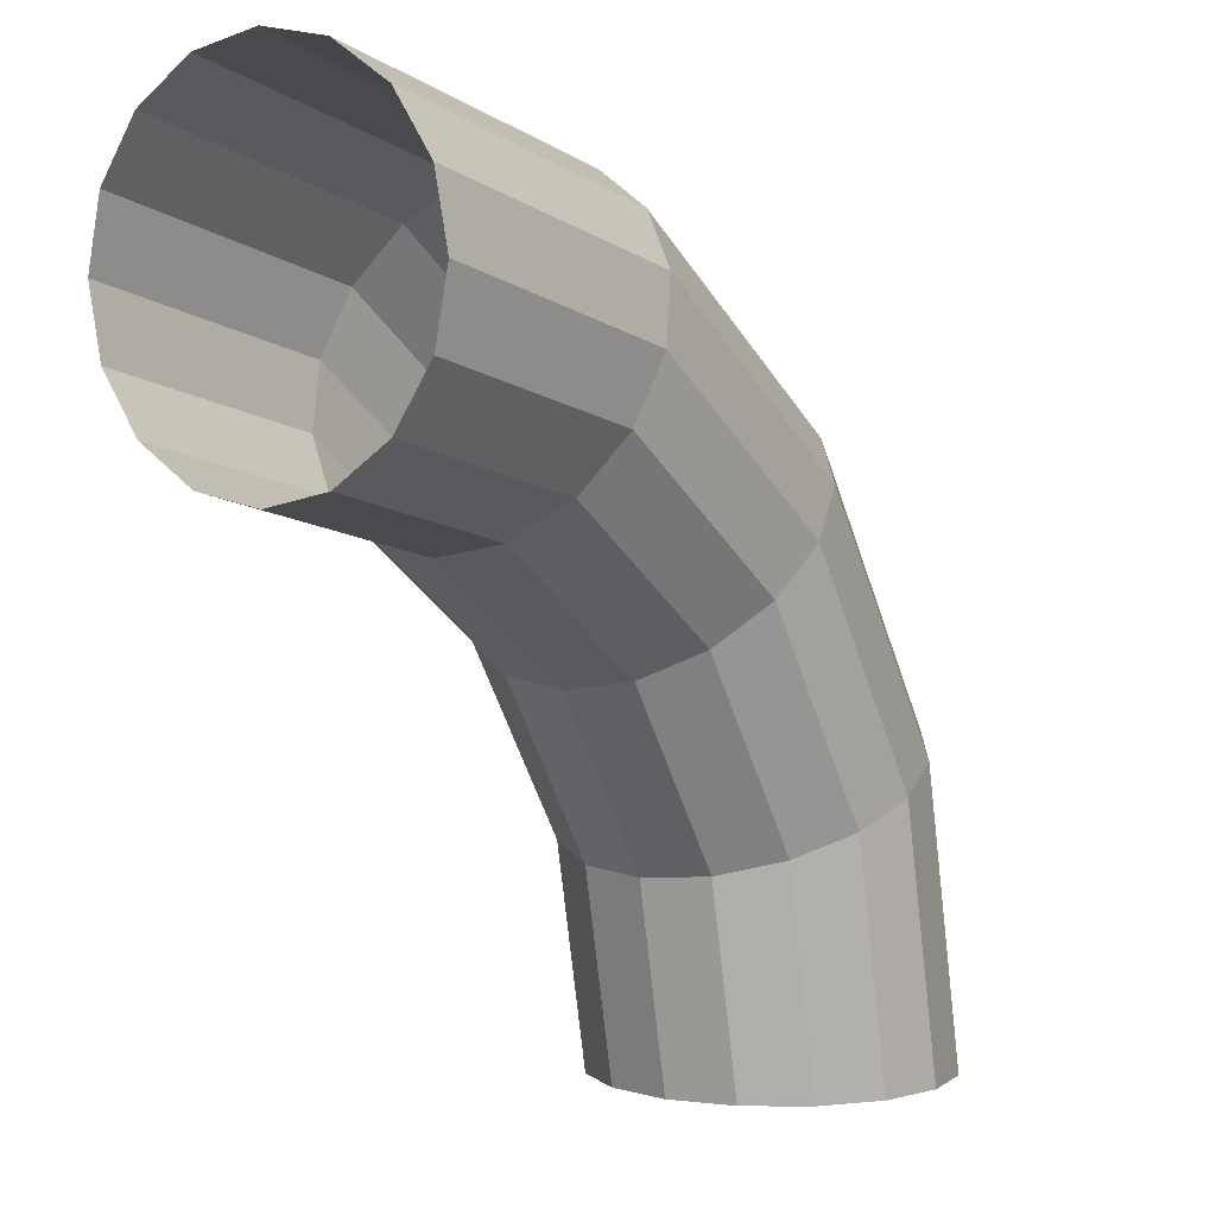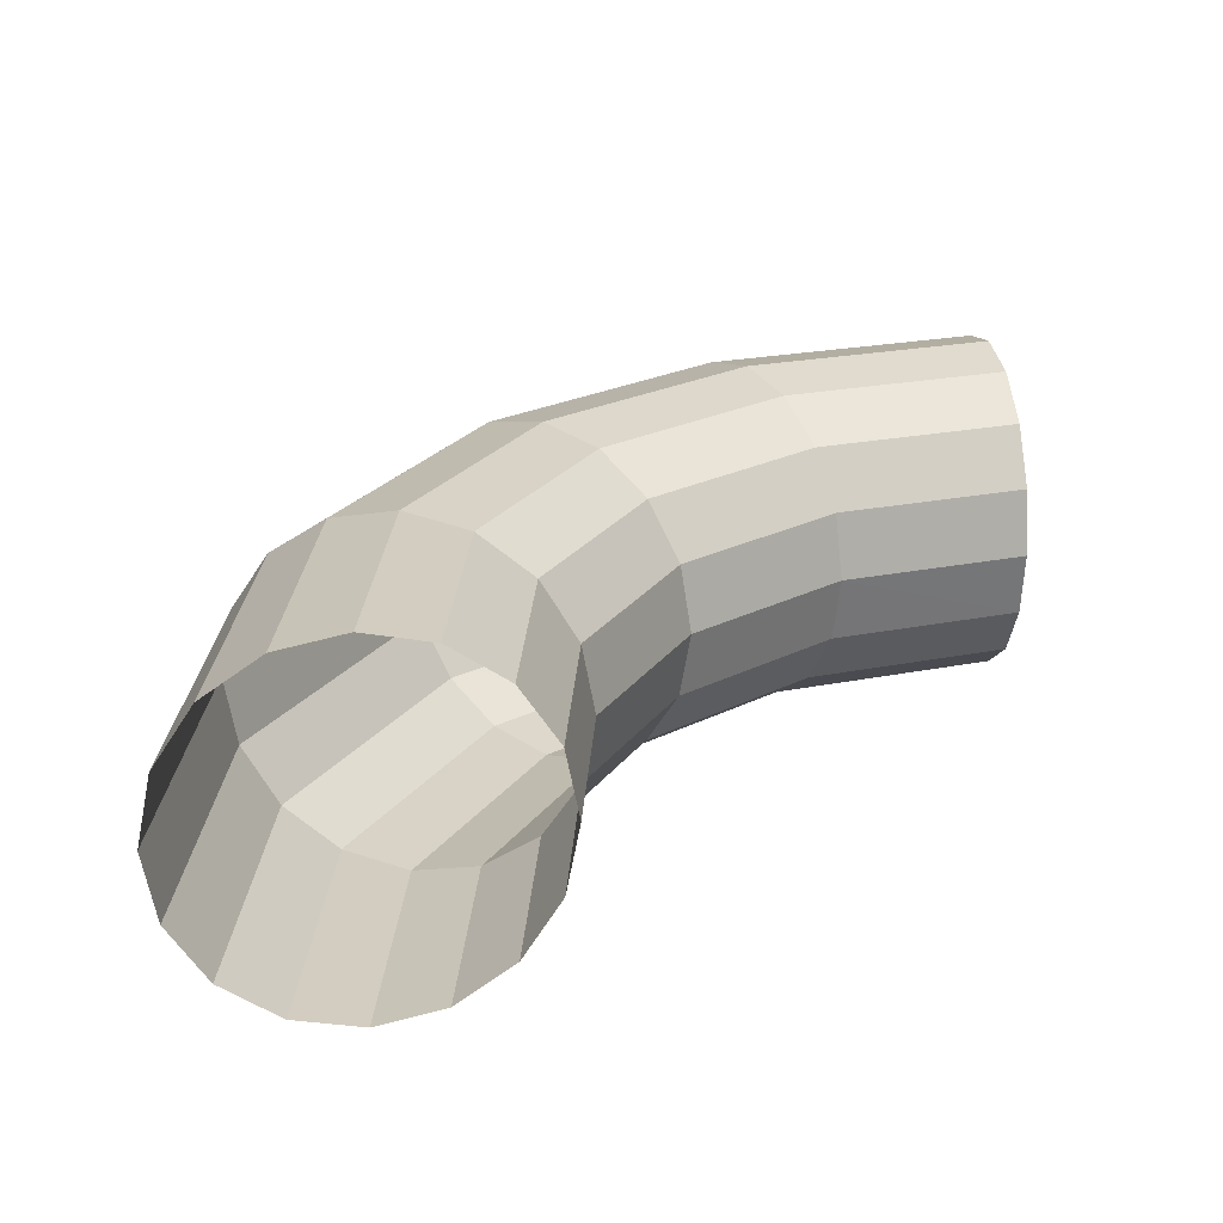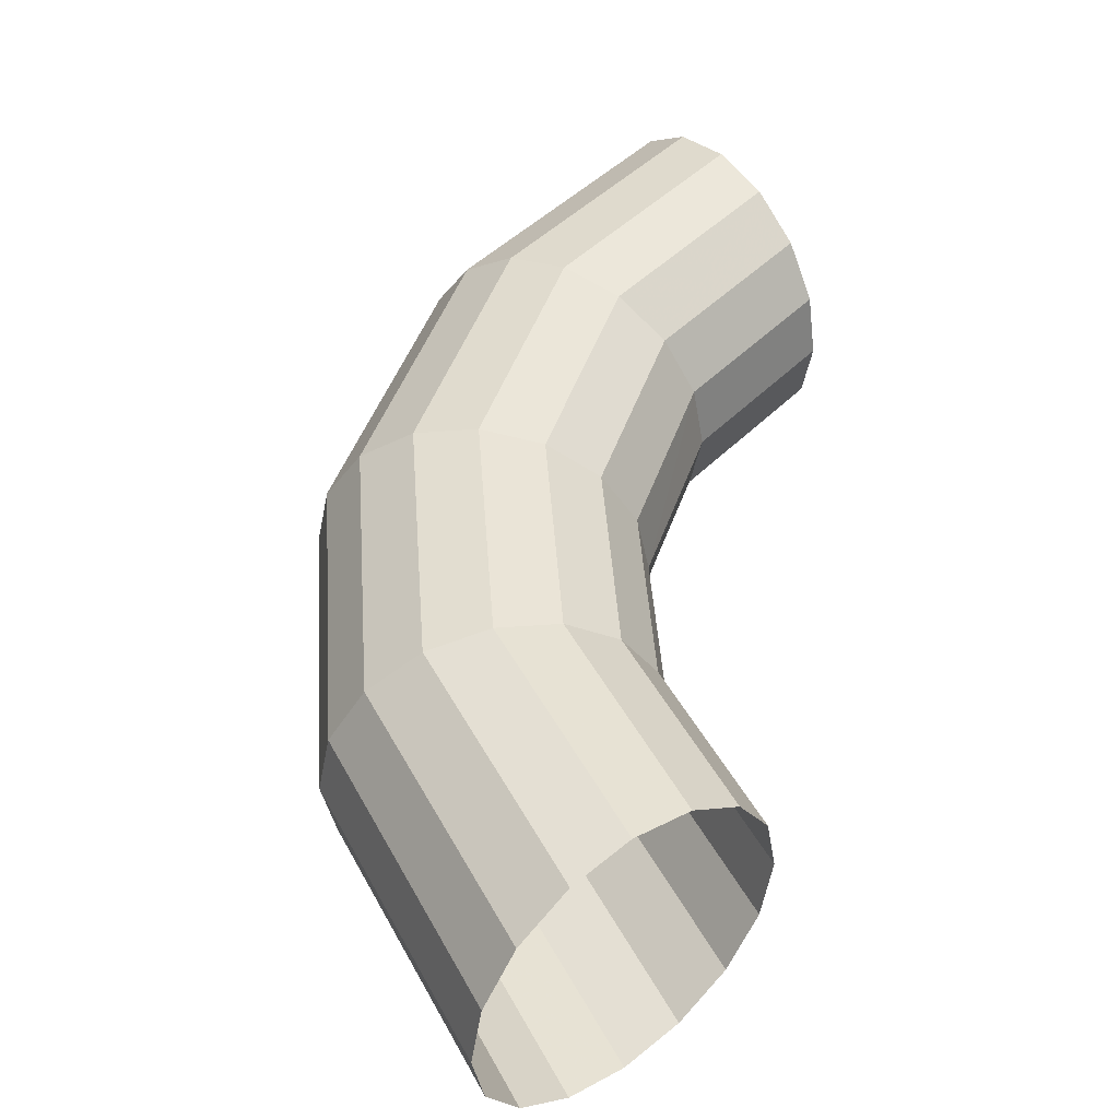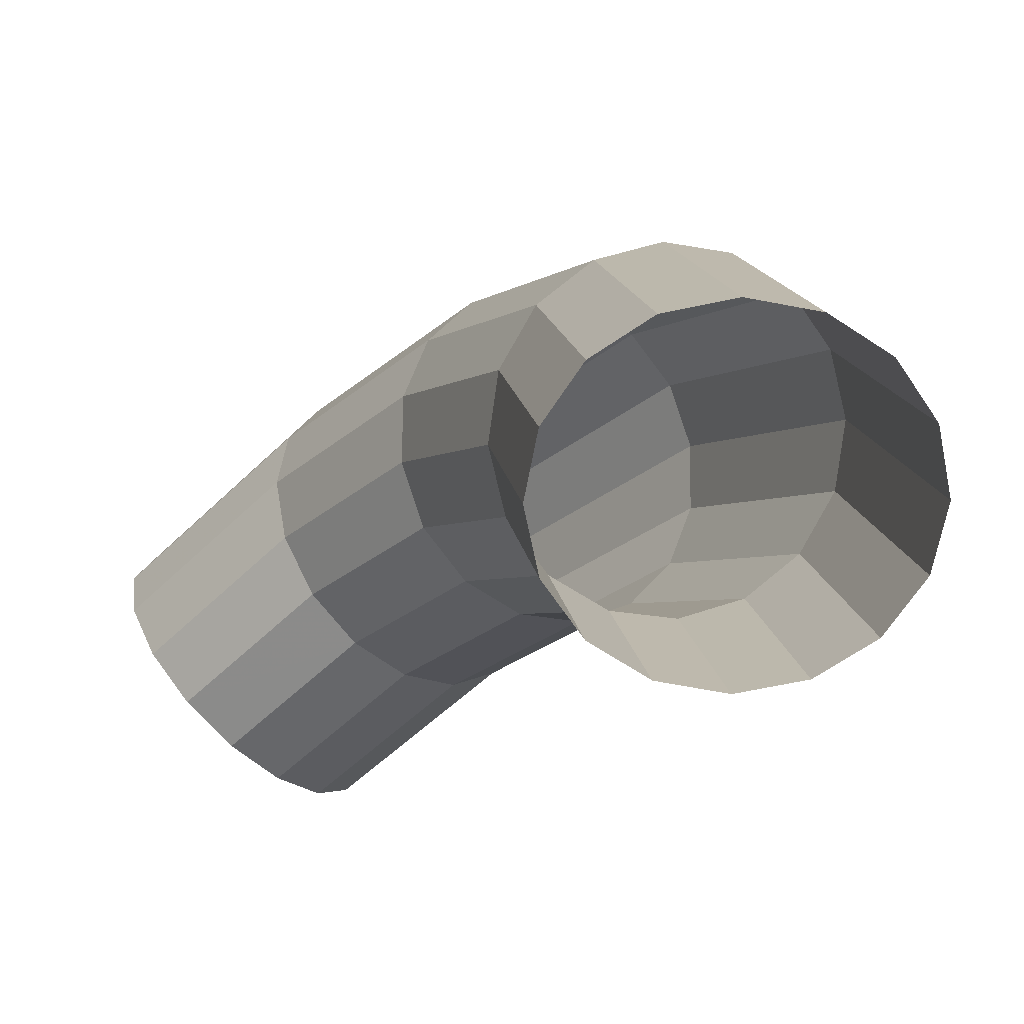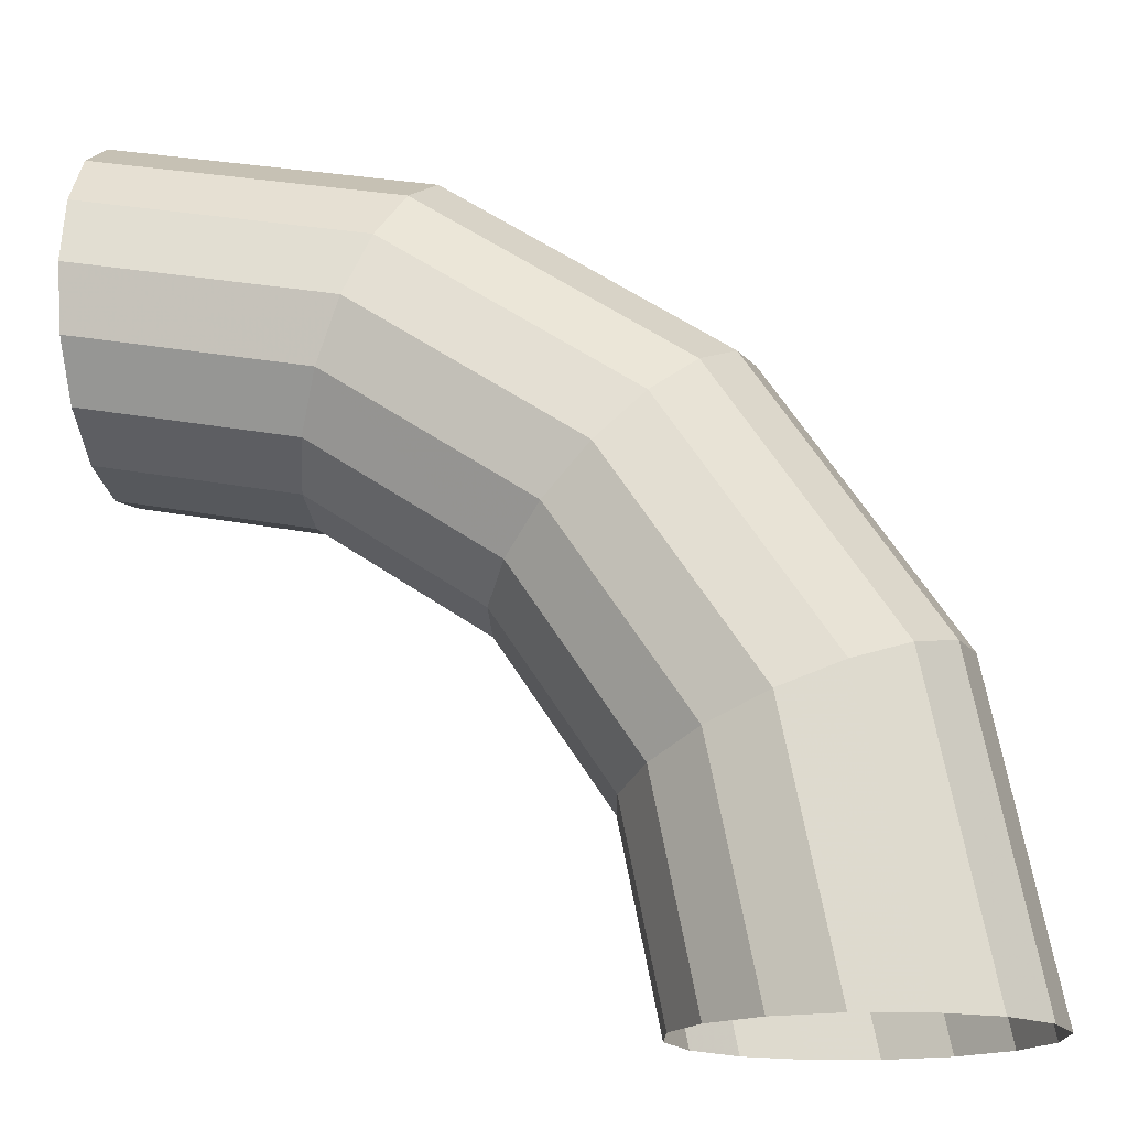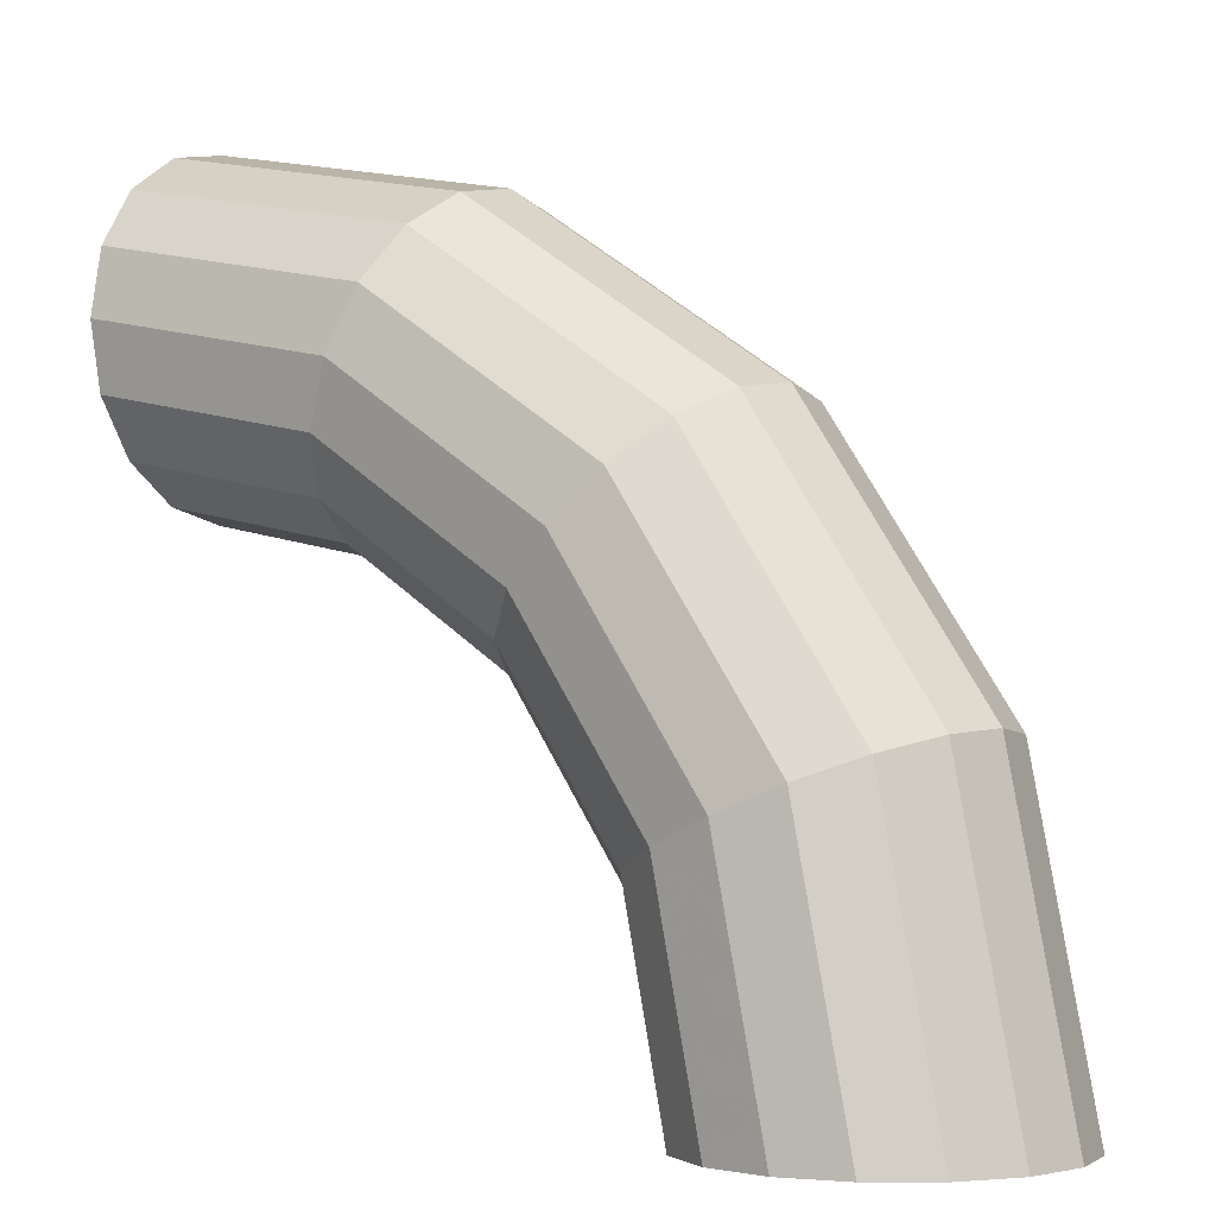
<metadata>
{"format":"obj","ext":"obj","renderer":"f3d","projection":"perspective","resolution":1024,"background":"white","views":[{"elev":2.5,"azim":-54.7,"up":"+Z"},{"elev":22.2,"azim":171.8,"up":"+Y"},{"elev":45.2,"azim":142.1,"up":"+Y"},{"elev":-67.8,"azim":45.5,"up":"+Z"},{"elev":-16.6,"azim":10.8,"up":"+Z"},{"elev":-2.5,"azim":33.9,"up":"+Z"}]}
</metadata>
<code>
v 0.0375 0 0
v 0.03465 0 0.01435
v 0.03553 0.004785 0.01472
v 0.03845 0.004785 0
v 0.03845 0.004785 0
v 0.03553 0.004785 0.01472
v 0.03803 0.00884 0.01575
v 0.04116 0.00884 0
v 0.04116 0.00884 0
v 0.03803 0.00884 0.01575
v 0.04177 0.01155 0.01731
v 0.04521 0.01155 0
v 0.04521 0.01155 0
v 0.04177 0.01155 0.01731
v 0.04619 0.0125 0.01913
v 0.05 0.0125 0
v 0.03465 0 0.01435
v 0.02652 0 0.02652
v 0.02719 0.004785 0.02719
v 0.03553 0.004785 0.01472
v 0.03553 0.004785 0.01472
v 0.02719 0.004785 0.02719
v 0.0291 0.00884 0.0291
v 0.03803 0.00884 0.01575
v 0.03803 0.00884 0.01575
v 0.0291 0.00884 0.0291
v 0.03197 0.01155 0.03197
v 0.04177 0.01155 0.01731
v 0.04177 0.01155 0.01731
v 0.03197 0.01155 0.03197
v 0.03535 0.0125 0.03535
v 0.04619 0.0125 0.01913
v 0.02652 0 0.02652
v 0.01435 0 0.03465
v 0.01472 0.004785 0.03553
v 0.02719 0.004785 0.02719
v 0.02719 0.004785 0.02719
v 0.01472 0.004785 0.03553
v 0.01575 0.00884 0.03803
v 0.0291 0.00884 0.0291
v 0.0291 0.00884 0.0291
v 0.01575 0.00884 0.03803
v 0.01731 0.01155 0.04177
v 0.03197 0.01155 0.03197
v 0.03197 0.01155 0.03197
v 0.01731 0.01155 0.04177
v 0.01913 0.0125 0.04619
v 0.03535 0.0125 0.03535
v 0.01435 0 0.03465
v 0 0 0.0375
v 0 0.004785 0.03845
v 0.01472 0.004785 0.03553
v 0.01472 0.004785 0.03553
v 0 0.004785 0.03845
v 0 0.00884 0.04116
v 0.01575 0.00884 0.03803
v 0.01575 0.00884 0.03803
v 0 0.00884 0.04116
v 0 0.01155 0.04521
v 0.01731 0.01155 0.04177
v 0.01731 0.01155 0.04177
v 0 0.01155 0.04521
v 0 0.0125 0.05
v 0.01913 0.0125 0.04619
v 0.05 0.0125 0
v 0.04619 0.0125 0.01913
v 0.05062 0.01155 0.02097
v 0.05479 0.01155 0
v 0.05479 0.01155 0
v 0.05062 0.01155 0.02097
v 0.05436 0.00884 0.02252
v 0.05884 0.00884 0
v 0.05884 0.00884 0
v 0.05436 0.00884 0.02252
v 0.05686 0.004785 0.02355
v 0.06155 0.004785 0
v 0.06155 0.004785 0
v 0.05686 0.004785 0.02355
v 0.05774 0 0.02392
v 0.0625 0 0
v 0.04619 0.0125 0.01913
v 0.03535 0.0125 0.03535
v 0.03874 0.01155 0.03874
v 0.05062 0.01155 0.02097
v 0.05062 0.01155 0.02097
v 0.03874 0.01155 0.03874
v 0.04161 0.00884 0.04161
v 0.05436 0.00884 0.02252
v 0.05436 0.00884 0.02252
v 0.04161 0.00884 0.04161
v 0.04352 0.004785 0.04352
v 0.05686 0.004785 0.02355
v 0.05686 0.004785 0.02355
v 0.04352 0.004785 0.04352
v 0.04419 0 0.04419
v 0.05774 0 0.02392
v 0.03535 0.0125 0.03535
v 0.01913 0.0125 0.04619
v 0.02097 0.01155 0.05062
v 0.03874 0.01155 0.03874
v 0.03874 0.01155 0.03874
v 0.02097 0.01155 0.05062
v 0.02252 0.00884 0.05436
v 0.04161 0.00884 0.04161
v 0.04161 0.00884 0.04161
v 0.02252 0.00884 0.05436
v 0.02355 0.004785 0.05686
v 0.04352 0.004785 0.04352
v 0.04352 0.004785 0.04352
v 0.02355 0.004785 0.05686
v 0.02392 0 0.05774
v 0.04419 0 0.04419
v 0.01913 0.0125 0.04619
v 0 0.0125 0.05
v 0 0.01155 0.05479
v 0.02097 0.01155 0.05062
v 0.02097 0.01155 0.05062
v 0 0.01155 0.05479
v 0 0.00884 0.05884
v 0.02252 0.00884 0.05436
v 0.02252 0.00884 0.05436
v 0 0.00884 0.05884
v 0 0.004785 0.06155
v 0.02355 0.004785 0.05686
v 0.02355 0.004785 0.05686
v 0 0.004785 0.06155
v 0 0 0.0625
v 0.02392 0 0.05774
v 0.0375 0 0
v 0.03465 0 0.01435
v 0.03553 -0.004785 0.01472
v 0.03845 -0.004785 0
v 0.03845 -0.004785 0
v 0.03553 -0.004785 0.01472
v 0.03803 -0.00884 0.01575
v 0.04116 -0.00884 0
v 0.04116 -0.00884 0
v 0.03803 -0.00884 0.01575
v 0.04177 -0.01155 0.01731
v 0.04521 -0.01155 0
v 0.04521 -0.01155 0
v 0.04177 -0.01155 0.01731
v 0.04619 -0.0125 0.01913
v 0.05 -0.0125 0
v 0.03465 0 0.01435
v 0.02652 0 0.02652
v 0.02719 -0.004785 0.02719
v 0.03553 -0.004785 0.01472
v 0.03553 -0.004785 0.01472
v 0.02719 -0.004785 0.02719
v 0.0291 -0.00884 0.0291
v 0.03803 -0.00884 0.01575
v 0.03803 -0.00884 0.01575
v 0.0291 -0.00884 0.0291
v 0.03197 -0.01155 0.03197
v 0.04177 -0.01155 0.01731
v 0.04177 -0.01155 0.01731
v 0.03197 -0.01155 0.03197
v 0.03535 -0.0125 0.03535
v 0.04619 -0.0125 0.01913
v 0.02652 0 0.02652
v 0.01435 0 0.03465
v 0.01472 -0.004785 0.03553
v 0.02719 -0.004785 0.02719
v 0.02719 -0.004785 0.02719
v 0.01472 -0.004785 0.03553
v 0.01575 -0.00884 0.03803
v 0.0291 -0.00884 0.0291
v 0.0291 -0.00884 0.0291
v 0.01575 -0.00884 0.03803
v 0.01731 -0.01155 0.04177
v 0.03197 -0.01155 0.03197
v 0.03197 -0.01155 0.03197
v 0.01731 -0.01155 0.04177
v 0.01913 -0.0125 0.04619
v 0.03535 -0.0125 0.03535
v 0.01435 0 0.03465
v 0 0 0.0375
v 0 -0.004785 0.03845
v 0.01472 -0.004785 0.03553
v 0.01472 -0.004785 0.03553
v 0 -0.004785 0.03845
v 0 -0.00884 0.04116
v 0.01575 -0.00884 0.03803
v 0.01575 -0.00884 0.03803
v 0 -0.00884 0.04116
v 0 -0.01155 0.04521
v 0.01731 -0.01155 0.04177
v 0.01731 -0.01155 0.04177
v 0 -0.01155 0.04521
v 0 -0.0125 0.05
v 0.01913 -0.0125 0.04619
v 0.05 -0.0125 0
v 0.04619 -0.0125 0.01913
v 0.05062 -0.01155 0.02097
v 0.05479 -0.01155 0
v 0.05479 -0.01155 0
v 0.05062 -0.01155 0.02097
v 0.05436 -0.00884 0.02252
v 0.05884 -0.00884 0
v 0.05884 -0.00884 0
v 0.05436 -0.00884 0.02252
v 0.05686 -0.004785 0.02355
v 0.06155 -0.004785 0
v 0.06155 -0.004785 0
v 0.05686 -0.004785 0.02355
v 0.05774 0 0.02392
v 0.0625 0 0
v 0.04619 -0.0125 0.01913
v 0.03535 -0.0125 0.03535
v 0.03874 -0.01155 0.03874
v 0.05062 -0.01155 0.02097
v 0.05062 -0.01155 0.02097
v 0.03874 -0.01155 0.03874
v 0.04161 -0.00884 0.04161
v 0.05436 -0.00884 0.02252
v 0.05436 -0.00884 0.02252
v 0.04161 -0.00884 0.04161
v 0.04352 -0.004785 0.04352
v 0.05686 -0.004785 0.02355
v 0.05686 -0.004785 0.02355
v 0.04352 -0.004785 0.04352
v 0.04419 0 0.04419
v 0.05774 0 0.02392
v 0.03535 -0.0125 0.03535
v 0.01913 -0.0125 0.04619
v 0.02097 -0.01155 0.05062
v 0.03874 -0.01155 0.03874
v 0.03874 -0.01155 0.03874
v 0.02097 -0.01155 0.05062
v 0.02252 -0.00884 0.05436
v 0.04161 -0.00884 0.04161
v 0.04161 -0.00884 0.04161
v 0.02252 -0.00884 0.05436
v 0.02355 -0.004785 0.05686
v 0.04352 -0.004785 0.04352
v 0.04352 -0.004785 0.04352
v 0.02355 -0.004785 0.05686
v 0.02392 0 0.05774
v 0.04419 0 0.04419
v 0.01913 -0.0125 0.04619
v 0 -0.0125 0.05
v 0 -0.01155 0.05479
v 0.02097 -0.01155 0.05062
v 0.02097 -0.01155 0.05062
v 0 -0.01155 0.05479
v 0 -0.00884 0.05884
v 0.02252 -0.00884 0.05436
v 0.02252 -0.00884 0.05436
v 0 -0.00884 0.05884
v 0 -0.004785 0.06155
v 0.02355 -0.004785 0.05686
v 0.02355 -0.004785 0.05686
v 0 -0.004785 0.06155
v 0 0 0.0625
v 0.02392 0 0.05774
g mesh51424
f 1 2 3
f 3 4 1
f 5 6 7
f 7 8 5
f 9 10 11
f 11 12 9
f 13 14 15
f 15 16 13
f 17 18 19
f 19 20 17
f 21 22 23
f 23 24 21
f 25 26 27
f 27 28 25
f 29 30 31
f 31 32 29
f 33 34 35
f 35 36 33
f 37 38 39
f 39 40 37
f 41 42 43
f 43 44 41
f 45 46 47
f 47 48 45
f 49 50 51
f 51 52 49
f 53 54 55
f 55 56 53
f 57 58 59
f 59 60 57
f 61 62 63
f 63 64 61
g mesh51426
f 65 66 67
f 67 68 65
f 69 70 71
f 71 72 69
f 73 74 75
f 75 76 73
f 77 78 79
f 79 80 77
f 81 82 83
f 83 84 81
f 85 86 87
f 87 88 85
f 89 90 91
f 91 92 89
f 93 94 95
f 95 96 93
f 97 98 99
f 99 100 97
f 101 102 103
f 103 104 101
f 105 106 107
f 107 108 105
f 109 110 111
f 111 112 109
f 113 114 115
f 115 116 113
f 117 118 119
f 119 120 117
f 121 122 123
f 123 124 121
f 125 126 127
f 127 128 125
g mesh51428
f 129 131 130
f 131 129 132
f 133 135 134
f 135 133 136
f 137 139 138
f 139 137 140
f 141 143 142
f 143 141 144
f 145 147 146
f 147 145 148
f 149 151 150
f 151 149 152
f 153 155 154
f 155 153 156
f 157 159 158
f 159 157 160
f 161 163 162
f 163 161 164
f 165 167 166
f 167 165 168
f 169 171 170
f 171 169 172
f 173 175 174
f 175 173 176
f 177 179 178
f 179 177 180
f 181 183 182
f 183 181 184
f 185 187 186
f 187 185 188
f 189 191 190
f 191 189 192
g mesh51430
f 193 195 194
f 195 193 196
f 197 199 198
f 199 197 200
f 201 203 202
f 203 201 204
f 205 207 206
f 207 205 208
f 209 211 210
f 211 209 212
f 213 215 214
f 215 213 216
f 217 219 218
f 219 217 220
f 221 223 222
f 223 221 224
f 225 227 226
f 227 225 228
f 229 231 230
f 231 229 232
f 233 235 234
f 235 233 236
f 237 239 238
f 239 237 240
f 241 243 242
f 243 241 244
f 245 247 246
f 247 245 248
f 249 251 250
f 251 249 252
f 253 255 254
f 255 253 256

</code>
